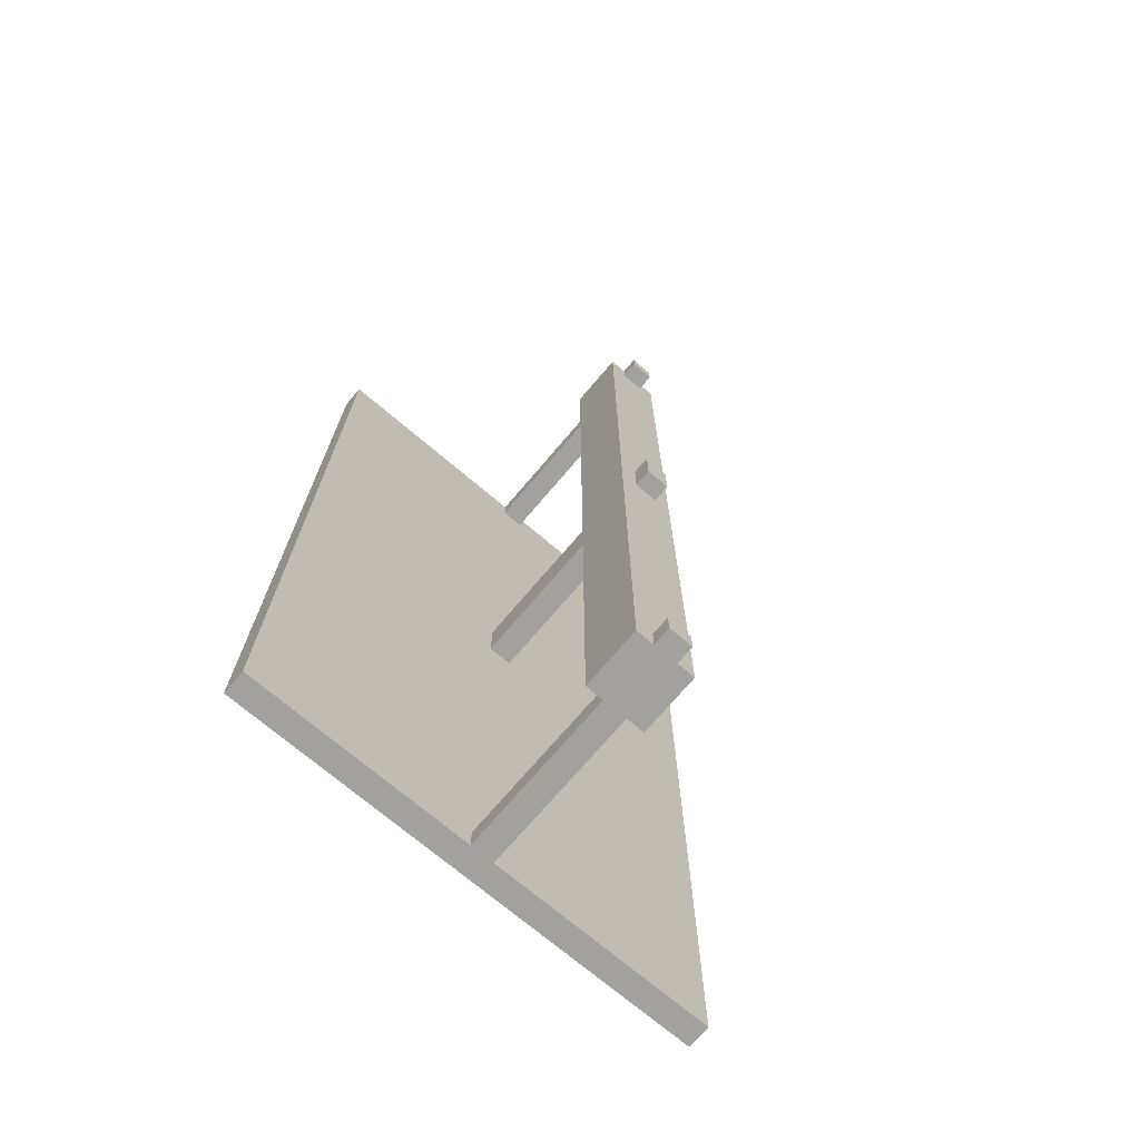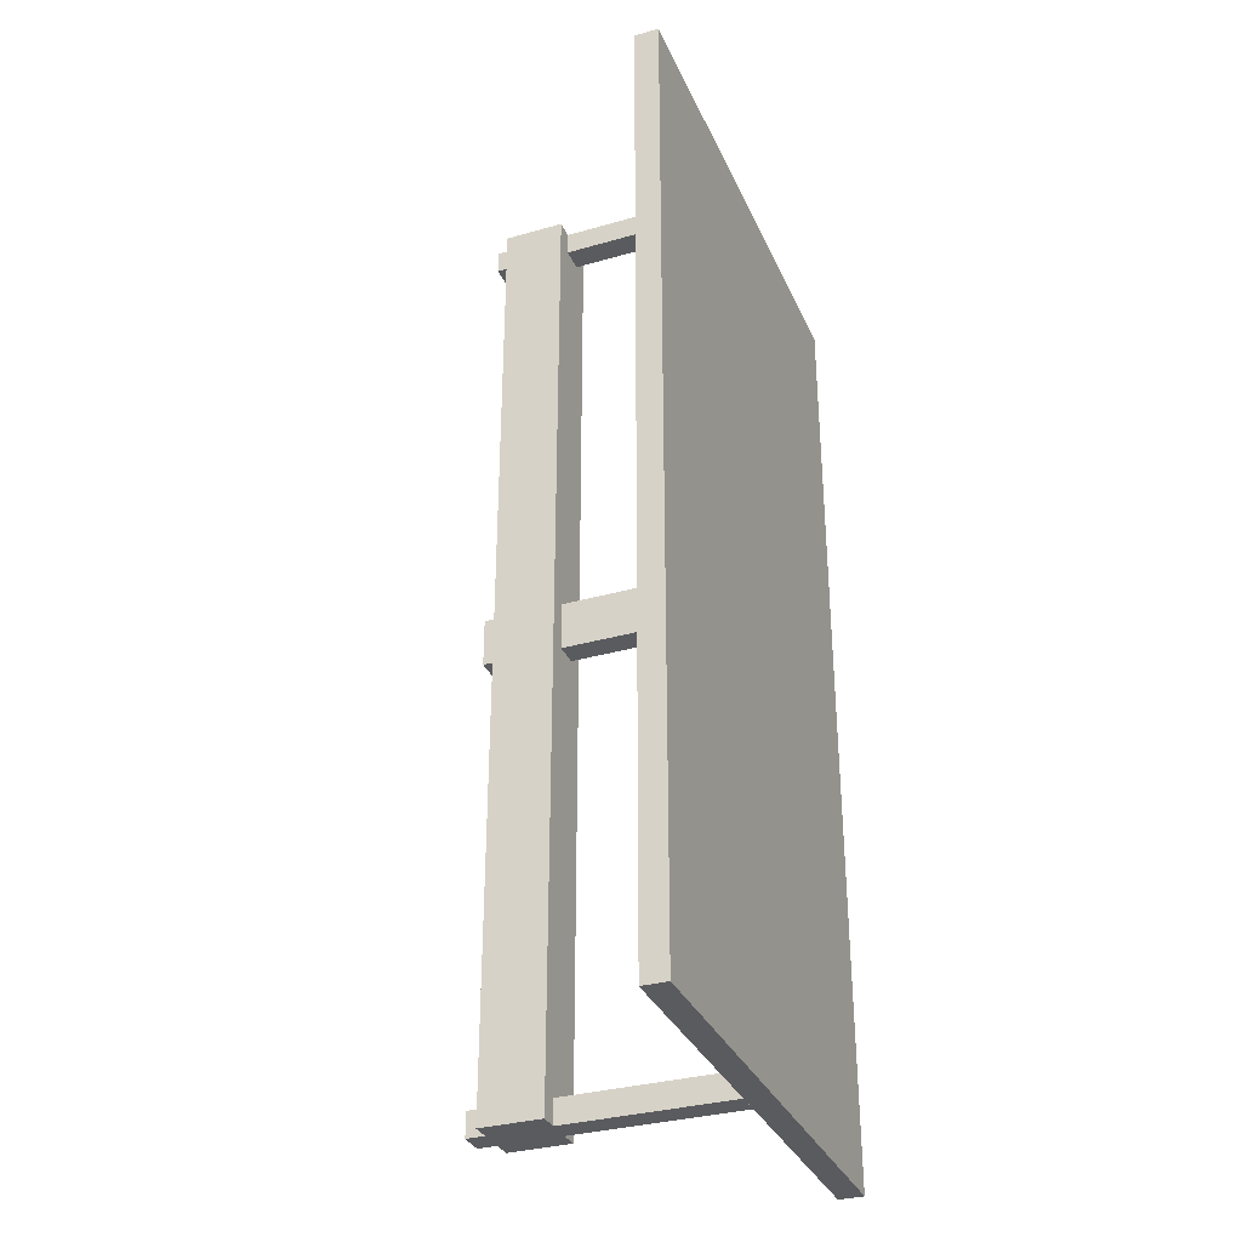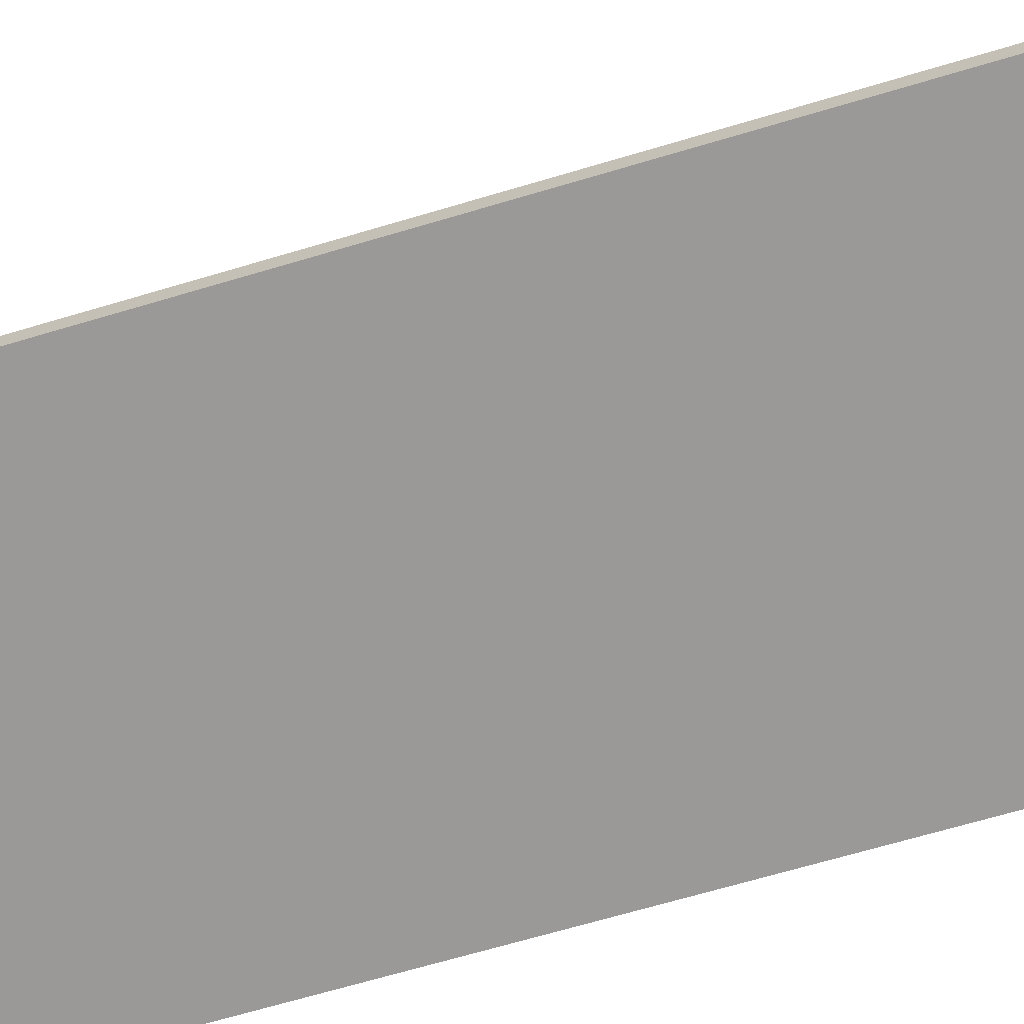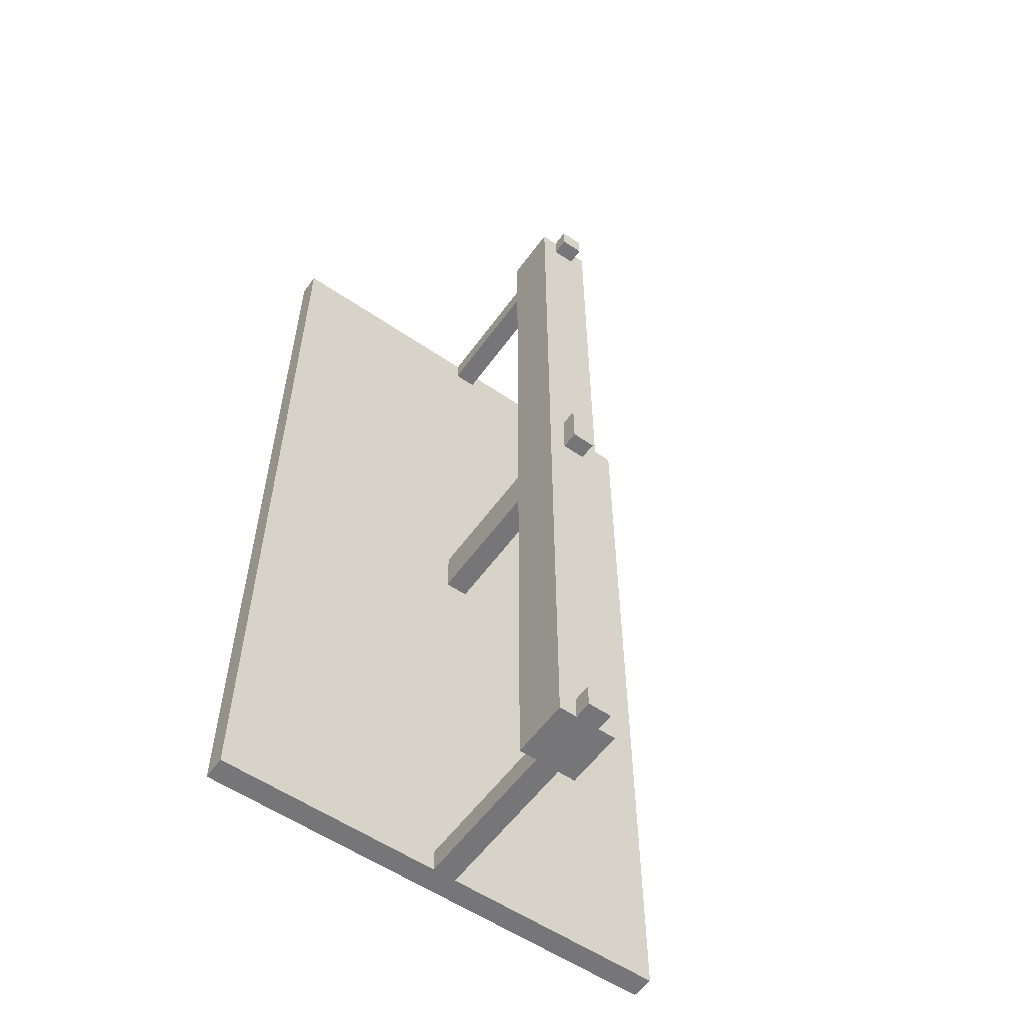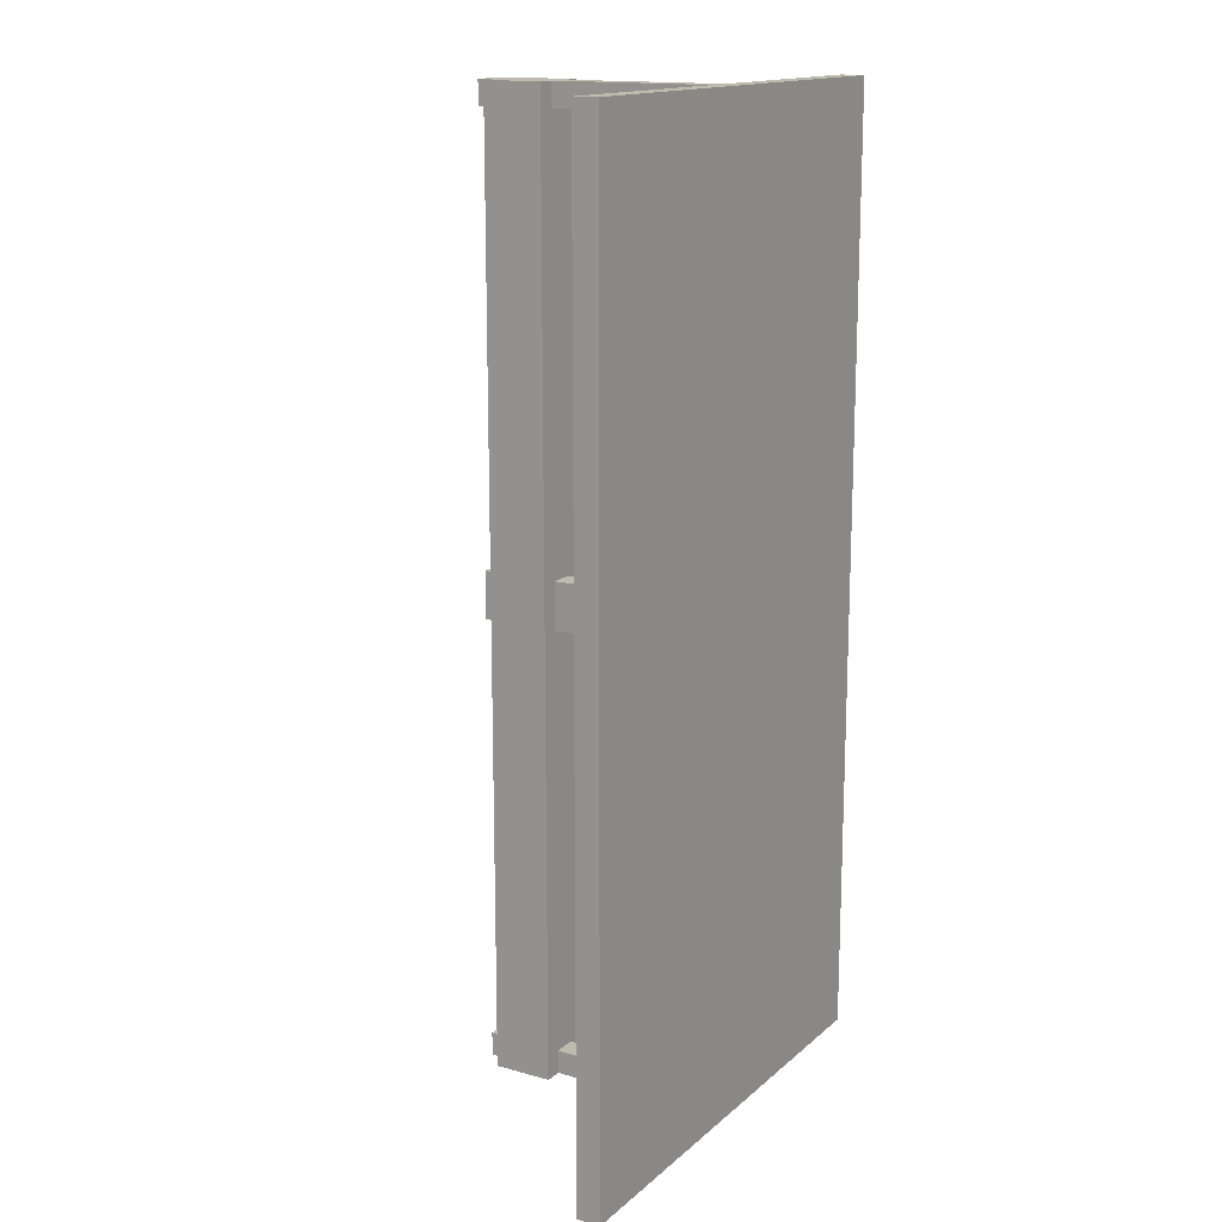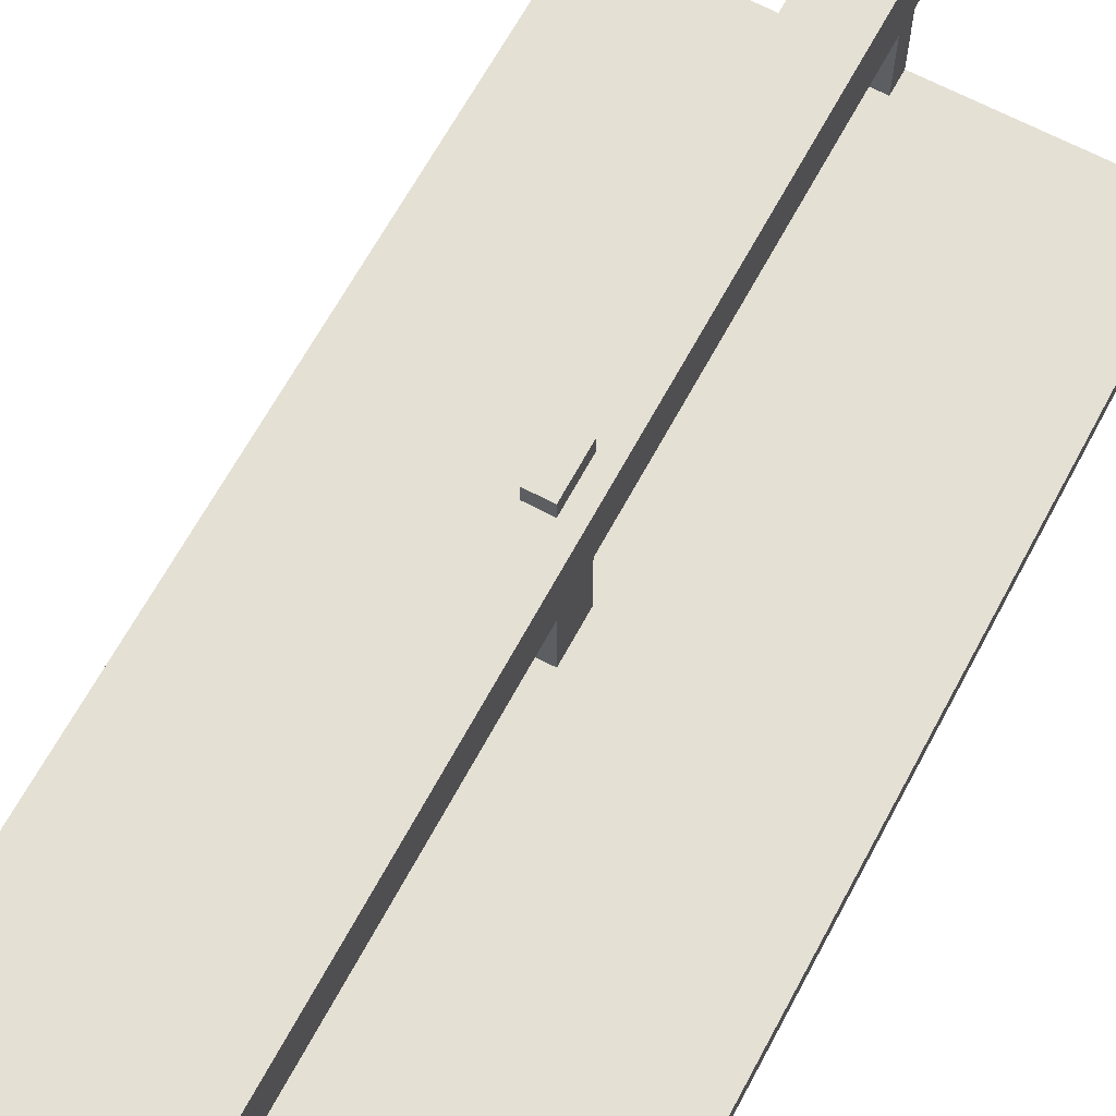
<metadata>
{"format":"obj","ext":"obj","renderer":"f3d","projection":"perspective","resolution":1024,"background":"white","views":[{"elev":-72.1,"azim":139.7,"up":"+Z"},{"elev":-33.1,"azim":-68.5,"up":"+Z"},{"elev":-68.9,"azim":106.5,"up":"+Y"},{"elev":-56.9,"azim":144.6,"up":"+Z"},{"elev":15.4,"azim":-59.2,"up":"+Z"},{"elev":65.4,"azim":28.2,"up":"+Y"}]}
</metadata>
<code>
o Box
v 1 0.05 2
v 1 0.05 -2
v 1 -0.05 2
v 1 -0.05 -2
v -1 0.05 -2
v -1 0.05 2
v -1 -0.05 -2
v -1 -0.05 2
v -1 0.05 -2
v 1 0.05 -2
v -1 0.05 2
v 1 0.05 2
v -1 -0.05 2
v 1 -0.05 2
v -1 -0.05 -2
v 1 -0.05 -2
v -1 0.05 2
v 1 0.05 2
v -1 -0.05 2
v 1 -0.05 2
v 1 0.05 -2
v -1 0.05 -2
v 1 -0.05 -2
v -1 -0.05 -2
f 1 3 2
f 3 4 2
f 5 7 6
f 7 8 6
f 9 11 10
f 11 12 10
f 13 15 14
f 15 16 14
f 17 19 18
f 19 20 18
f 21 23 22
f 23 24 22
o Box
v 0.05 1.05 0.1
v 0.05 1.05 -7.451e-10
v 0.05 0.05 0.1
v 0.05 0.05 -7.451e-10
v -0.05 1.05 -7.451e-10
v -0.05 1.05 0.1
v -0.05 0.05 -7.451e-10
v -0.05 0.05 0.1
v -0.05 1.05 -7.451e-10
v 0.05 1.05 -7.451e-10
v -0.05 1.05 0.1
v 0.05 1.05 0.1
v -0.05 0.05 0.1
v 0.05 0.05 0.1
v -0.05 0.05 -7.451e-10
v 0.05 0.05 -7.451e-10
v -0.05 1.05 0.1
v 0.05 1.05 0.1
v -0.05 0.05 0.1
v 0.05 0.05 0.1
v 0.05 1.05 -7.451e-10
v -0.05 1.05 -7.451e-10
v 0.05 0.05 -7.451e-10
v -0.05 0.05 -7.451e-10
f 25 27 26
f 27 28 26
f 29 31 30
f 31 32 30
f 33 35 34
f 35 36 34
f 37 39 38
f 39 40 38
f 41 43 42
f 43 44 42
f 45 47 46
f 47 48 46
o Box
v 0.05 1.05 2
v 0.05 1.05 1.9
v 0.05 0.05 2
v 0.05 0.05 1.9
v -0.05 1.05 1.9
v -0.05 1.05 2
v -0.05 0.05 1.9
v -0.05 0.05 2
v -0.05 1.05 1.9
v 0.05 1.05 1.9
v -0.05 1.05 2
v 0.05 1.05 2
v -0.05 0.05 2
v 0.05 0.05 2
v -0.05 0.05 1.9
v 0.05 0.05 1.9
v -0.05 1.05 2
v 0.05 1.05 2
v -0.05 0.05 2
v 0.05 0.05 2
v 0.05 1.05 1.9
v -0.05 1.05 1.9
v 0.05 0.05 1.9
v -0.05 0.05 1.9
f 49 51 50
f 51 52 50
f 53 55 54
f 55 56 54
f 57 59 58
f 59 60 58
f 61 63 62
f 63 64 62
f 65 67 66
f 67 68 66
f 69 71 70
f 71 72 70
o Box
v 0.125 0.975 0
v -0.125 0.975 0
v 0.125 0.725 0
v -0.125 0.725 0
v -0.125 0.975 2
v 0.125 0.975 2
v -0.125 0.725 2
v 0.125 0.725 2
v -0.125 0.975 2
v -0.125 0.975 0
v 0.125 0.975 2
v 0.125 0.975 0
v 0.125 0.725 2
v 0.125 0.725 0
v -0.125 0.725 2
v -0.125 0.725 0
v 0.125 0.975 2
v 0.125 0.975 0
v 0.125 0.725 2
v 0.125 0.725 0
v -0.125 0.975 0
v -0.125 0.975 2
v -0.125 0.725 0
v -0.125 0.725 2
f 73 75 74
f 75 76 74
f 77 79 78
f 79 80 78
f 81 83 82
f 83 84 82
f 85 87 86
f 87 88 86
f 89 91 90
f 91 92 90
f 93 95 94
f 95 96 94
o Box
v 0.05 1.05 -1.9
v 0.05 1.05 -2
v 0.05 0.05 -1.9
v 0.05 0.05 -2
v -0.05 1.05 -2
v -0.05 1.05 -1.9
v -0.05 0.05 -2
v -0.05 0.05 -1.9
v -0.05 1.05 -2
v 0.05 1.05 -2
v -0.05 1.05 -1.9
v 0.05 1.05 -1.9
v -0.05 0.05 -1.9
v 0.05 0.05 -1.9
v -0.05 0.05 -2
v 0.05 0.05 -2
v -0.05 1.05 -1.9
v 0.05 1.05 -1.9
v -0.05 0.05 -1.9
v 0.05 0.05 -1.9
v 0.05 1.05 -2
v -0.05 1.05 -2
v 0.05 0.05 -2
v -0.05 0.05 -2
f 97 99 98
f 99 100 98
f 101 103 102
f 103 104 102
f 105 107 106
f 107 108 106
f 109 111 110
f 111 112 110
f 113 115 114
f 115 116 114
f 117 119 118
f 119 120 118
o Box
v 0.05 1.05 7.451e-10
v 0.05 1.05 -0.1
v 0.05 0.05 7.451e-10
v 0.05 0.05 -0.1
v -0.05 1.05 -0.1
v -0.05 1.05 7.451e-10
v -0.05 0.05 -0.1
v -0.05 0.05 7.451e-10
v -0.05 1.05 -0.1
v 0.05 1.05 -0.1
v -0.05 1.05 7.451e-10
v 0.05 1.05 7.451e-10
v -0.05 0.05 7.451e-10
v 0.05 0.05 7.451e-10
v -0.05 0.05 -0.1
v 0.05 0.05 -0.1
v -0.05 1.05 7.451e-10
v 0.05 1.05 7.451e-10
v -0.05 0.05 7.451e-10
v 0.05 0.05 7.451e-10
v 0.05 1.05 -0.1
v -0.05 1.05 -0.1
v 0.05 0.05 -0.1
v -0.05 0.05 -0.1
f 121 123 122
f 123 124 122
f 125 127 126
f 127 128 126
f 129 131 130
f 131 132 130
f 133 135 134
f 135 136 134
f 137 139 138
f 139 140 138
f 141 143 142
f 143 144 142
o Box
v 0.125 0.975 -2
v -0.125 0.975 -2
v 0.125 0.725 -2
v -0.125 0.725 -2
v -0.125 0.975 0
v 0.125 0.975 0
v -0.125 0.725 0
v 0.125 0.725 0
v -0.125 0.975 0
v -0.125 0.975 -2
v 0.125 0.975 0
v 0.125 0.975 -2
v 0.125 0.725 0
v 0.125 0.725 -2
v -0.125 0.725 0
v -0.125 0.725 -2
v 0.125 0.975 0
v 0.125 0.975 -2
v 0.125 0.725 0
v 0.125 0.725 -2
v -0.125 0.975 -2
v -0.125 0.975 0
v -0.125 0.725 -2
v -0.125 0.725 0
f 145 147 146
f 147 148 146
f 149 151 150
f 151 152 150
f 153 155 154
f 155 156 154
f 157 159 158
f 159 160 158
f 161 163 162
f 163 164 162
f 165 167 166
f 167 168 166

</code>
